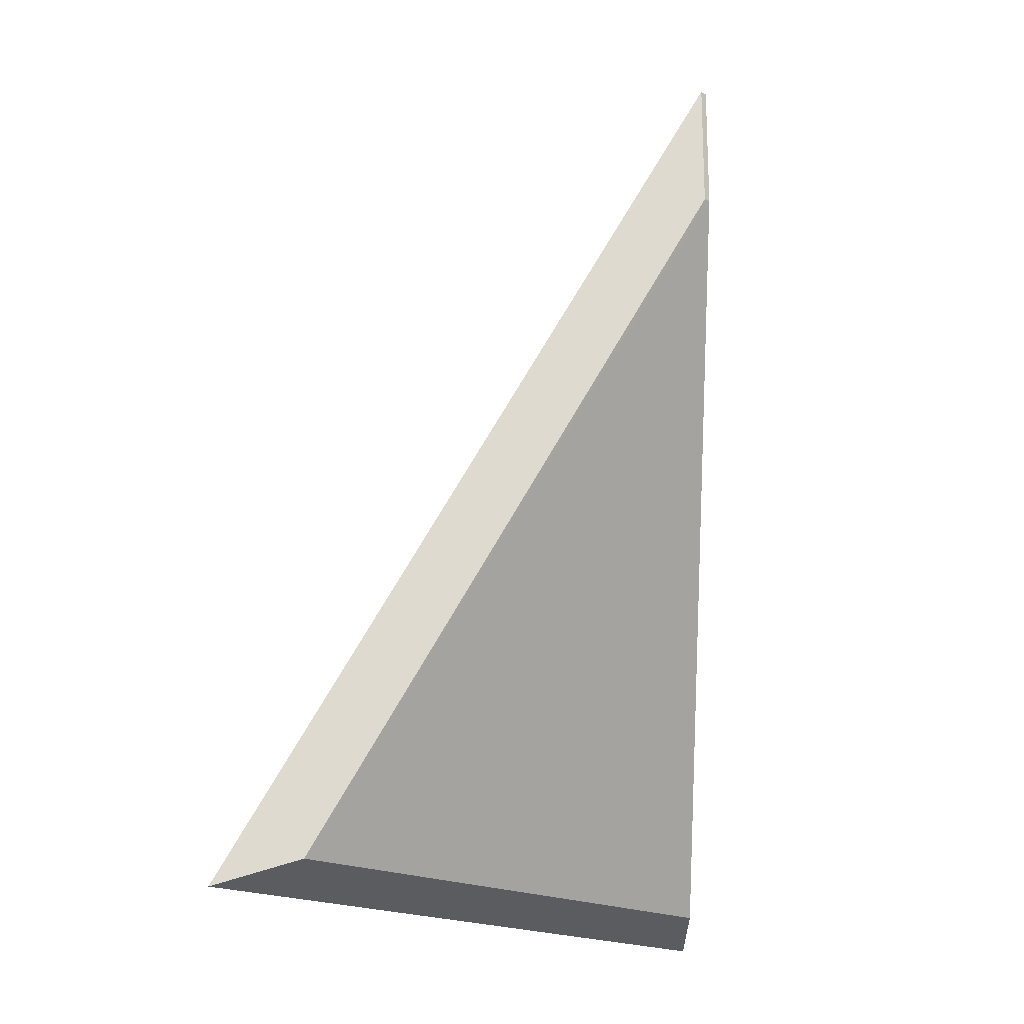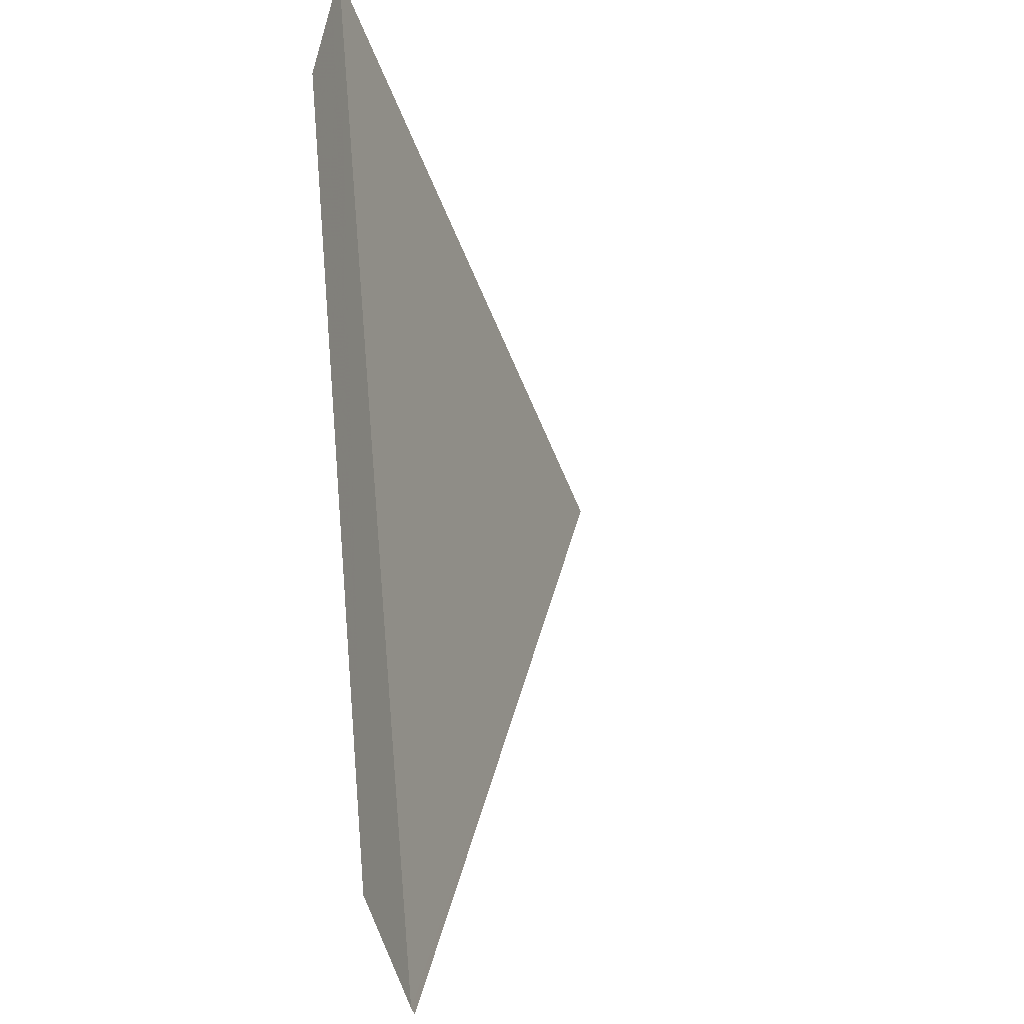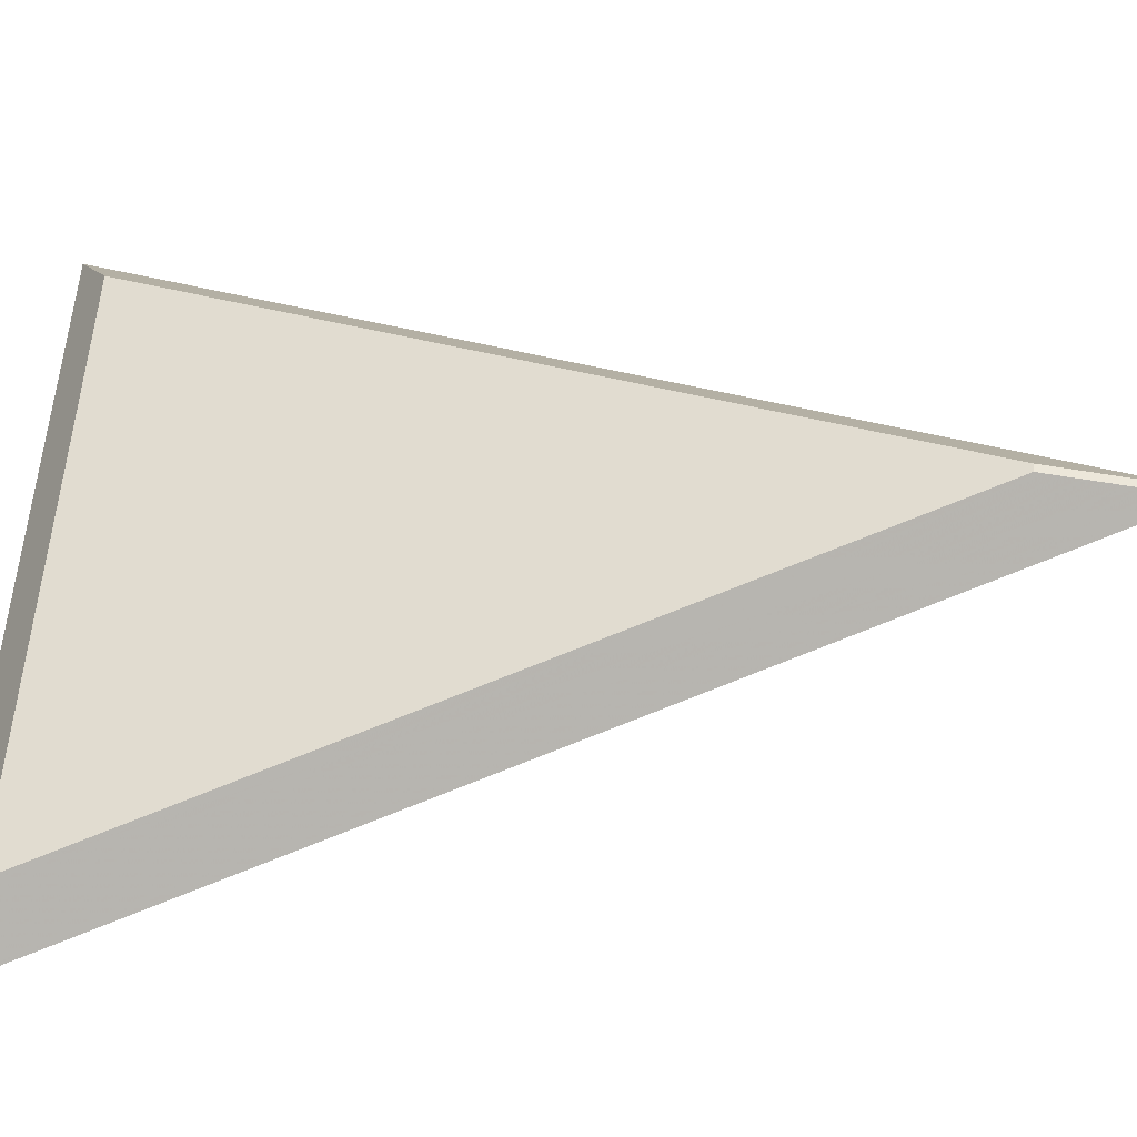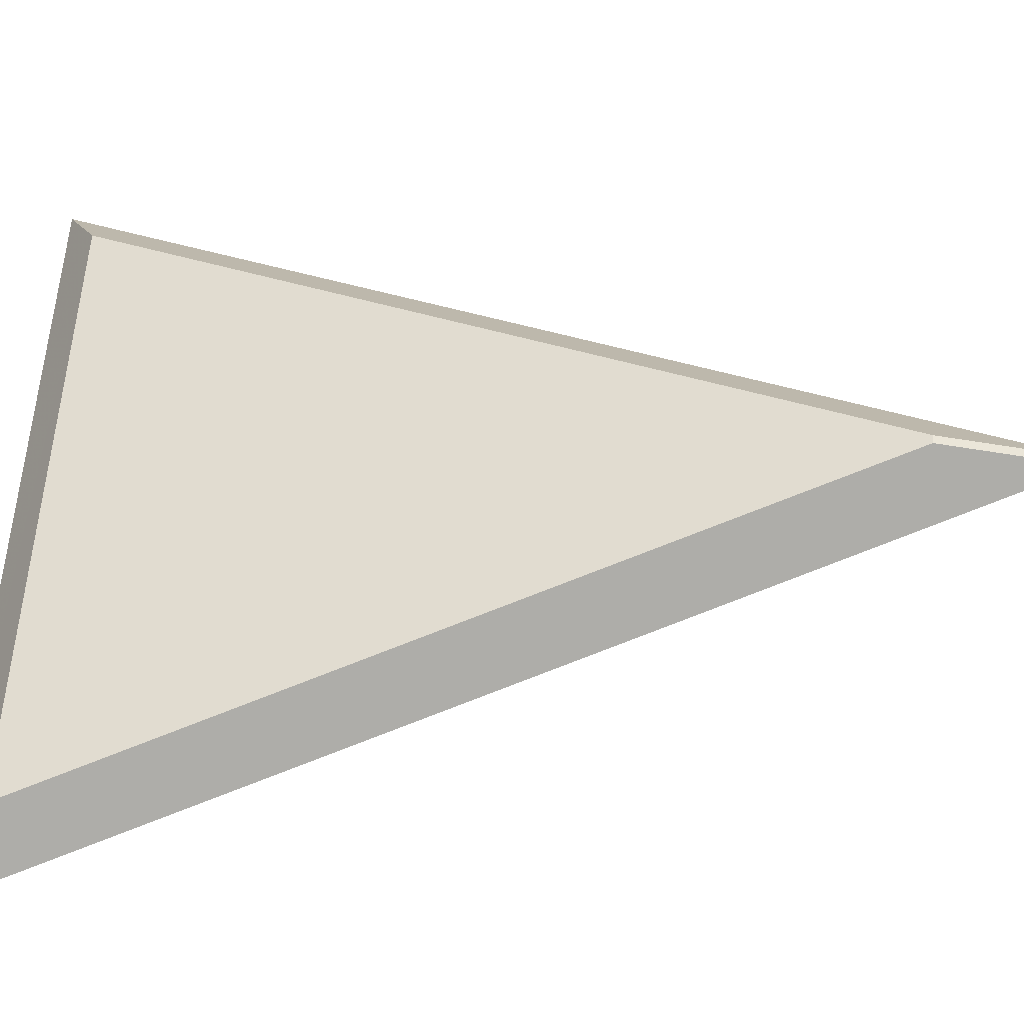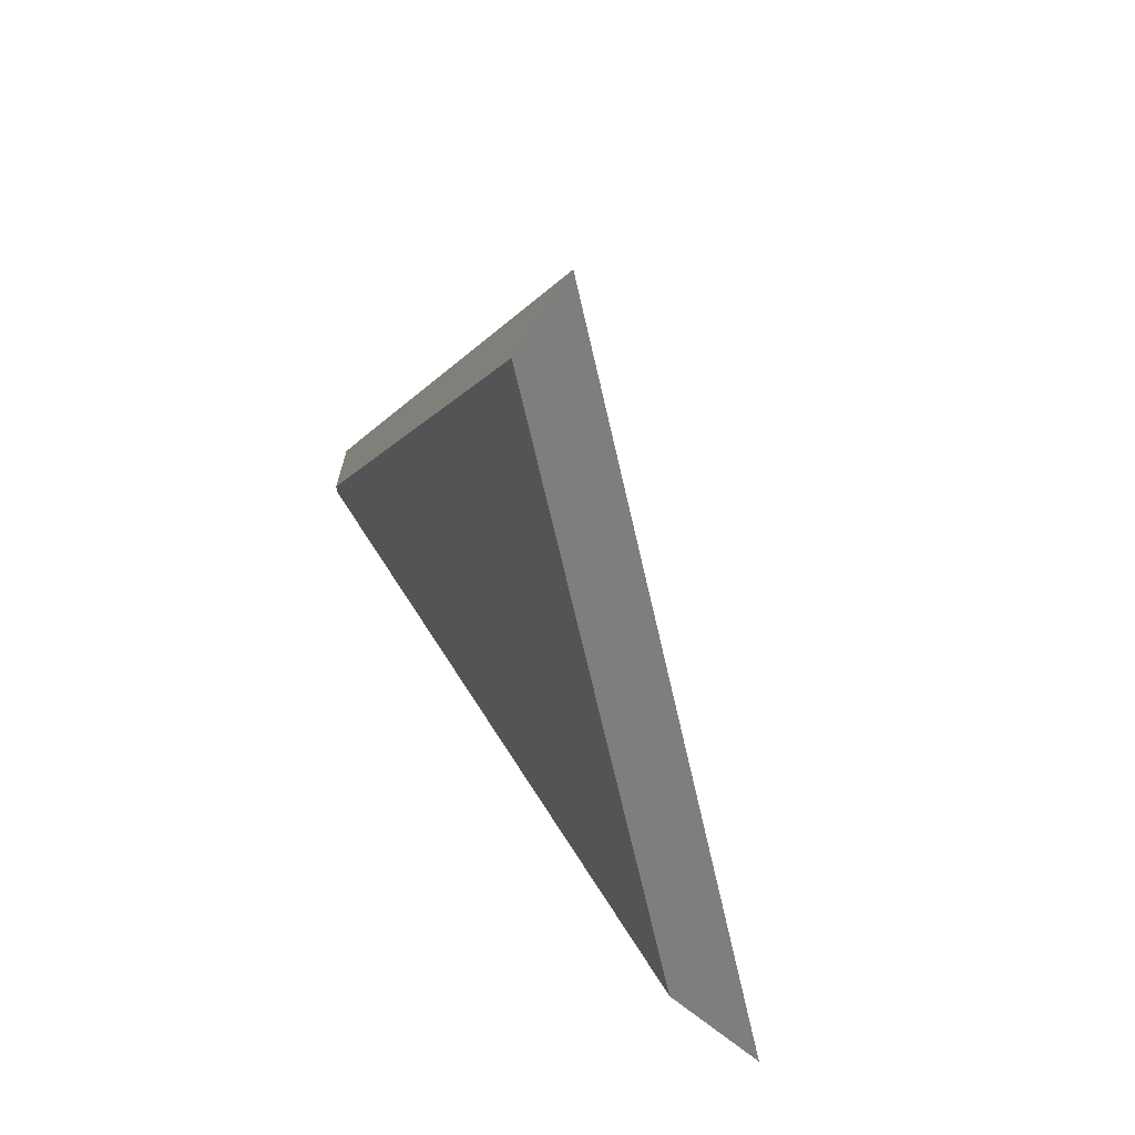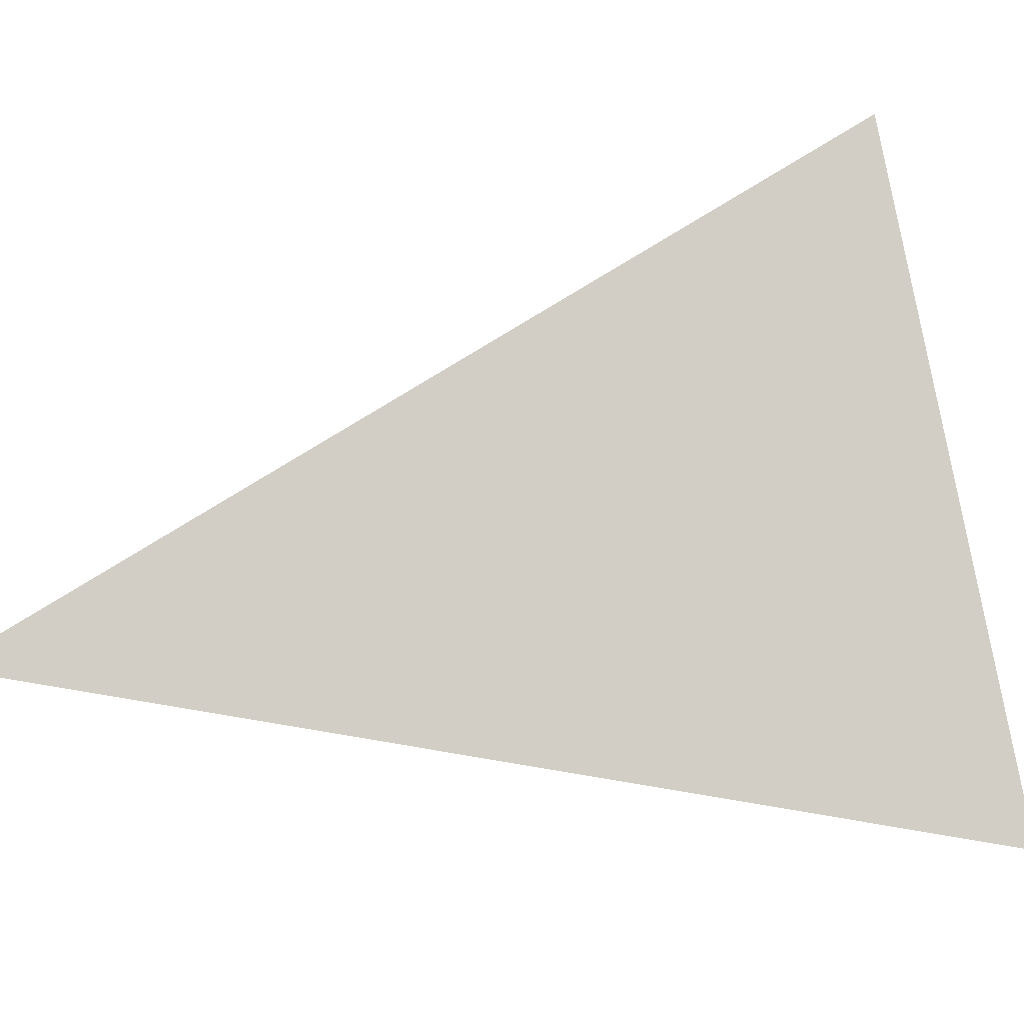
<metadata>
{"format":"obj","ext":"obj","renderer":"f3d","projection":"perspective","resolution":1024,"background":"white","views":[{"elev":-18.7,"azim":64.6,"up":"+Y"},{"elev":34.6,"azim":161.3,"up":"+Z"},{"elev":-56.4,"azim":80.2,"up":"+Z"},{"elev":-52.8,"azim":79.8,"up":"+Z"},{"elev":-69.4,"azim":-146.3,"up":"+Y"},{"elev":11.9,"azim":-124.0,"up":"+Z"}]}
</metadata>
<code>
v 1.976 0.07766 2.468
v 1.969 0.07766 2.448
v 1.983 0.1047 2.454
v 1.983 0.1047 2.454
v 1.983 0.1097 2.454
v 1.983 0.1047 2.454
v 1.969 0.07766 2.448
v 1.965 0.07663 2.446
v 1.983 0.1097 2.454
v 1.983 0.1047 2.454
v 1.983 0.1047 2.454
v 1.983 0.1097 2.454
v 1.965 0.07663 2.446
v 1.969 0.07766 2.448
v 1.976 0.07766 2.468
v 1.975 0.07663 2.472
v 1.975 0.07663 2.472
v 1.976 0.07766 2.468
v 1.983 0.1047 2.454
v 1.983 0.1097 2.454
v 1.983 0.1097 2.454
v 1.983 0.1097 2.454
v 1.965 0.07663 2.446
v 1.975 0.07663 2.472
f 1 2 3
f 1 3 4
f 5 6 7
f 5 7 8
f 9 10 11
f 9 11 12
f 13 14 15
f 13 15 16
f 17 18 19
f 17 19 20
f 21 22 23
f 21 23 24

</code>
